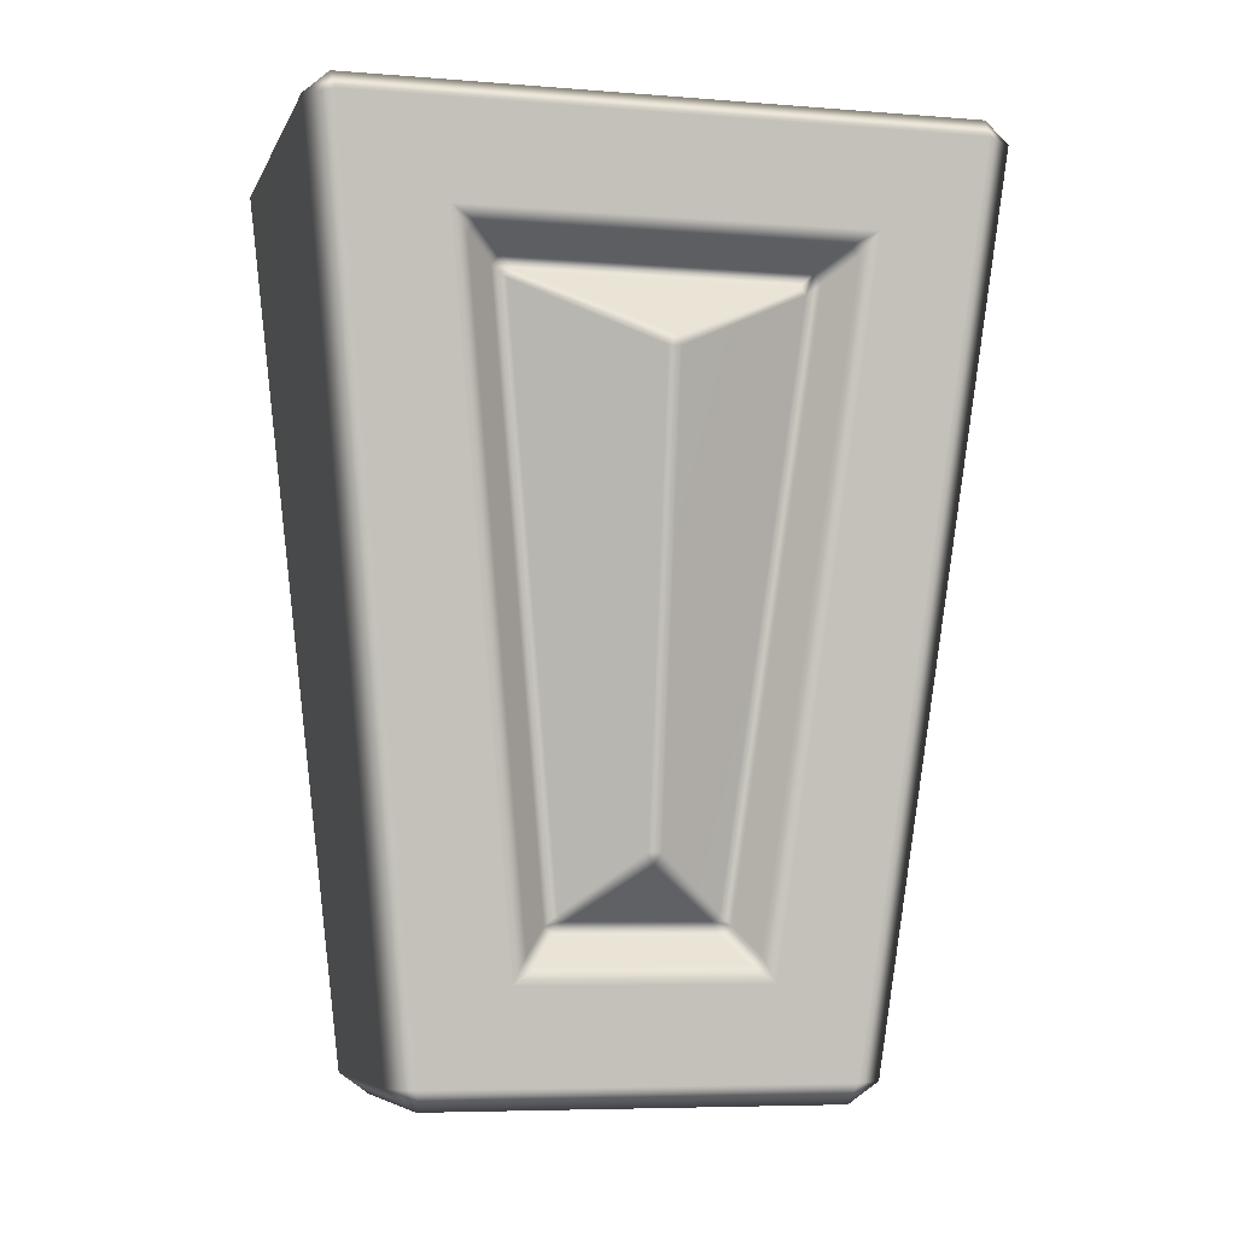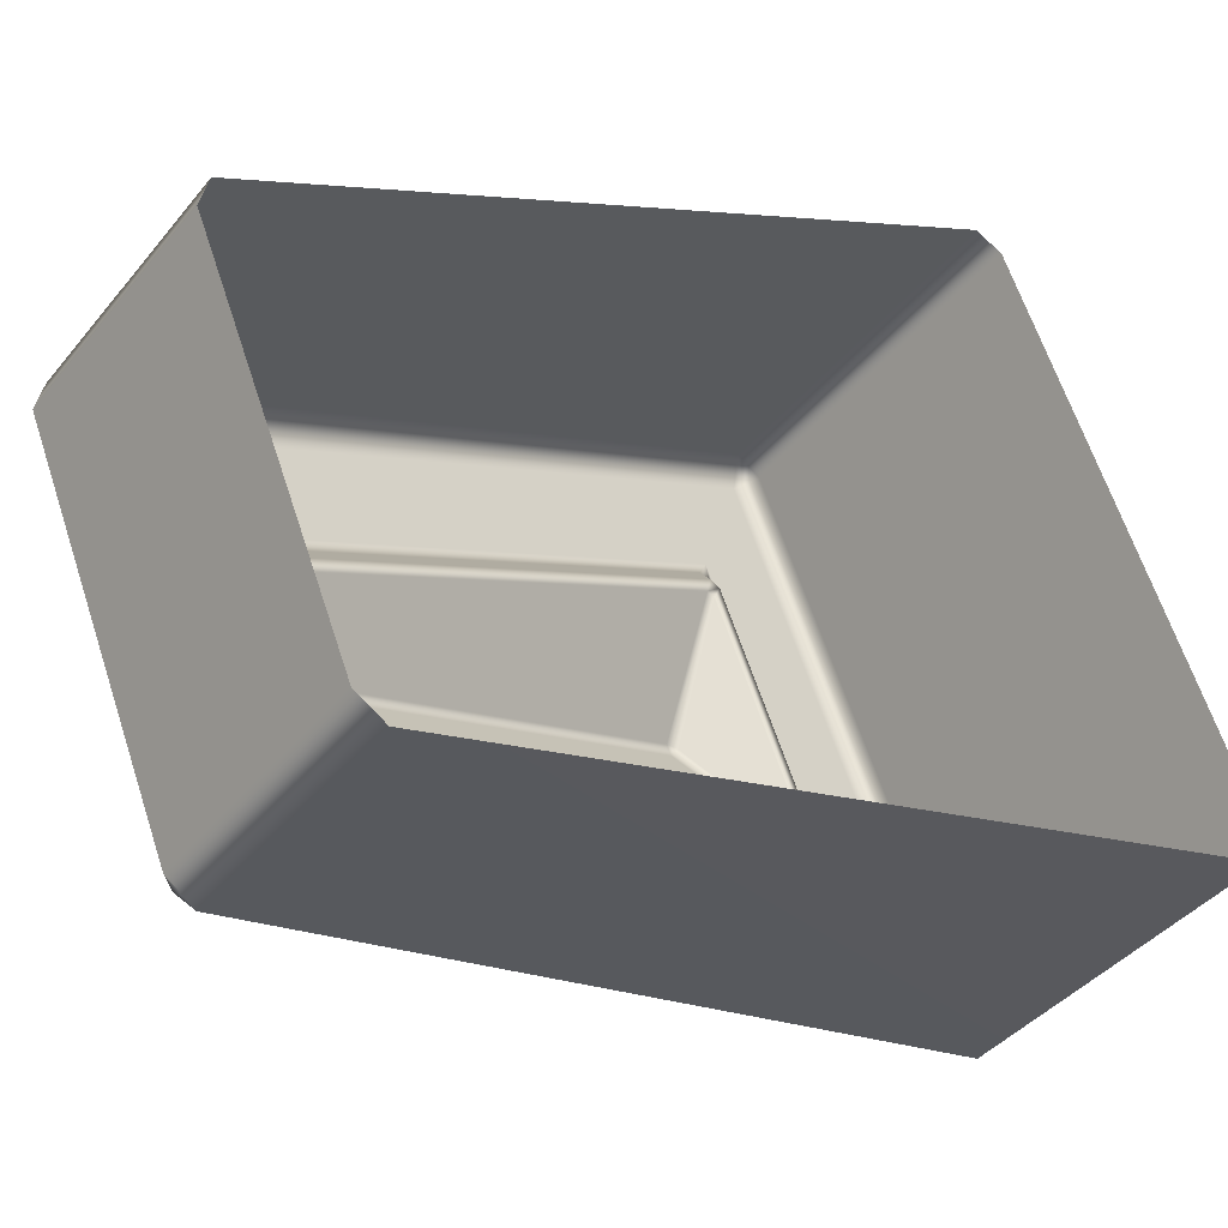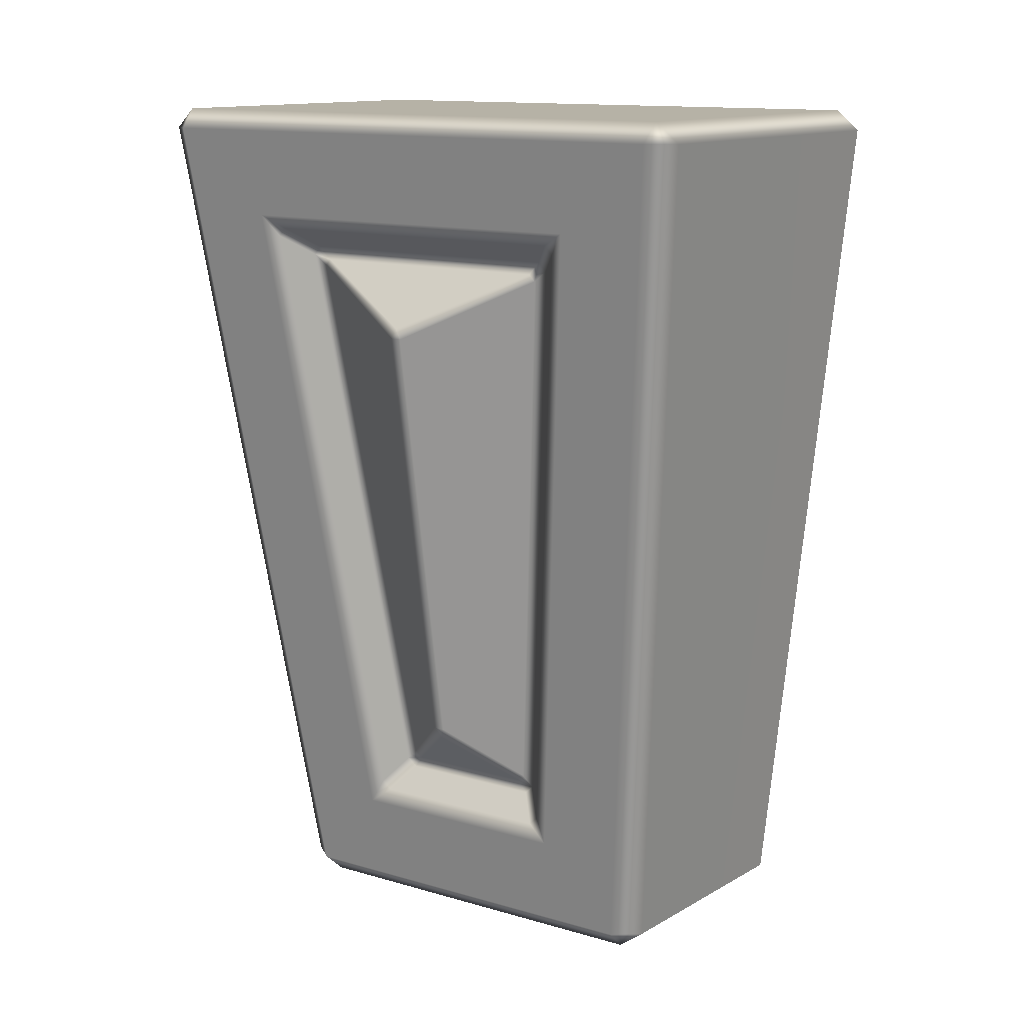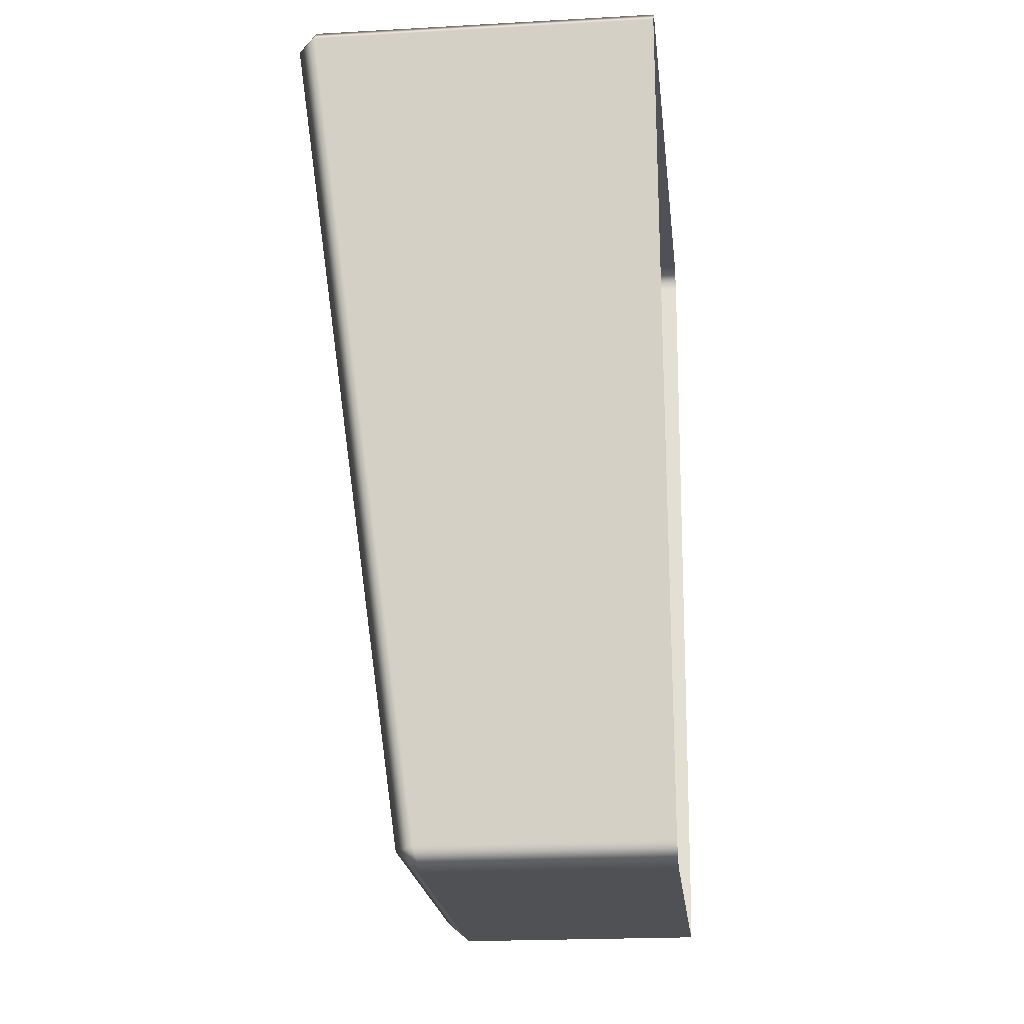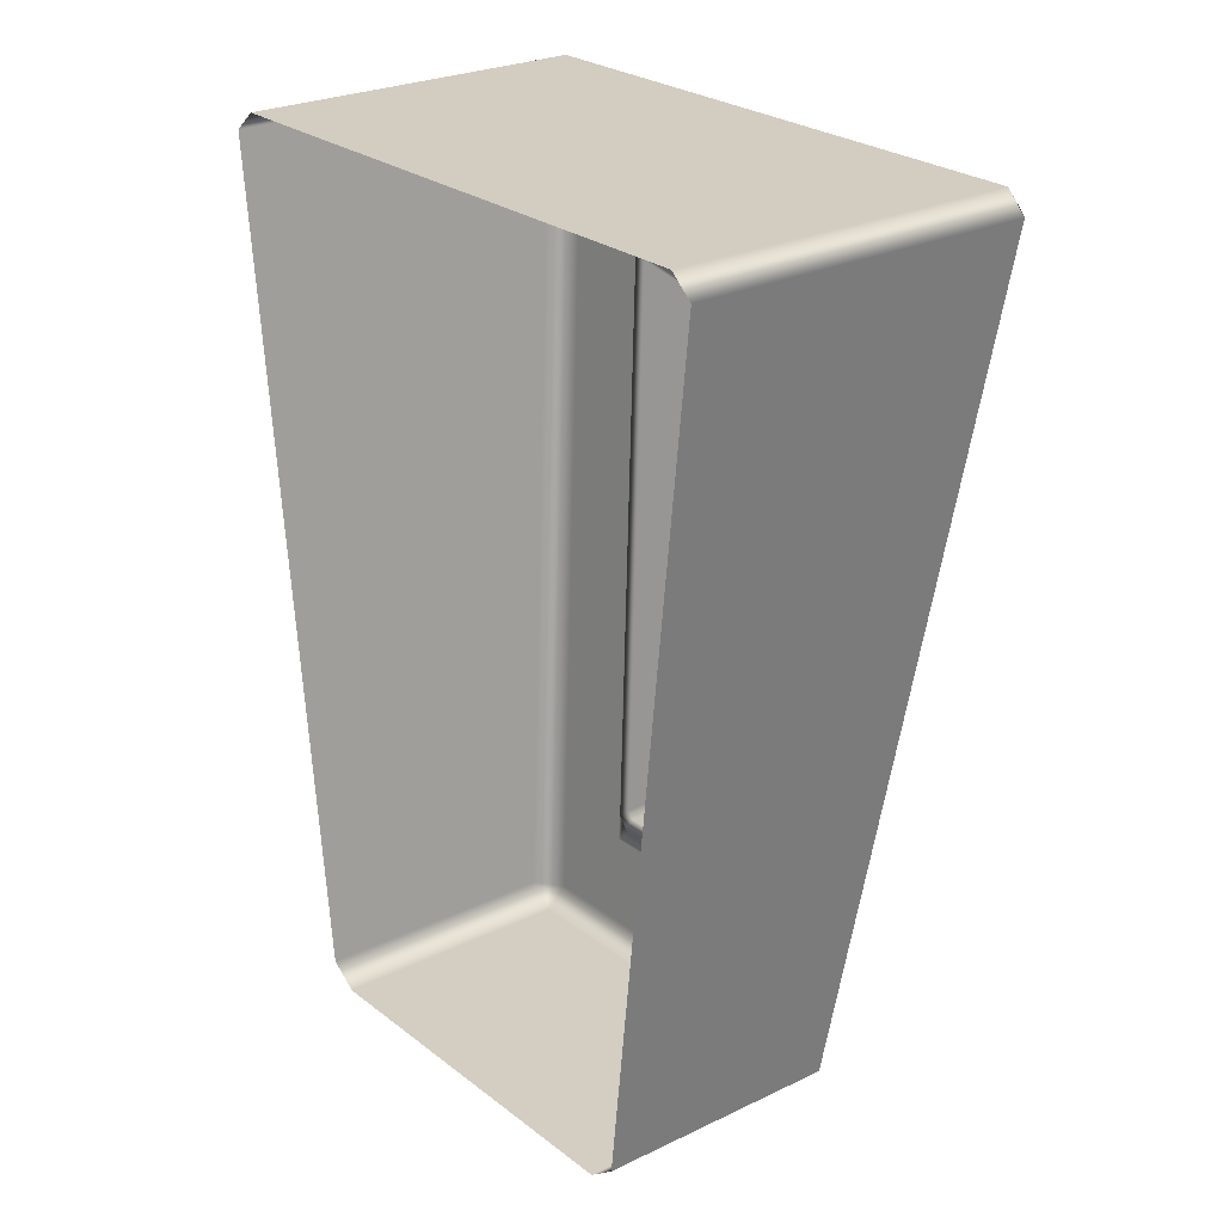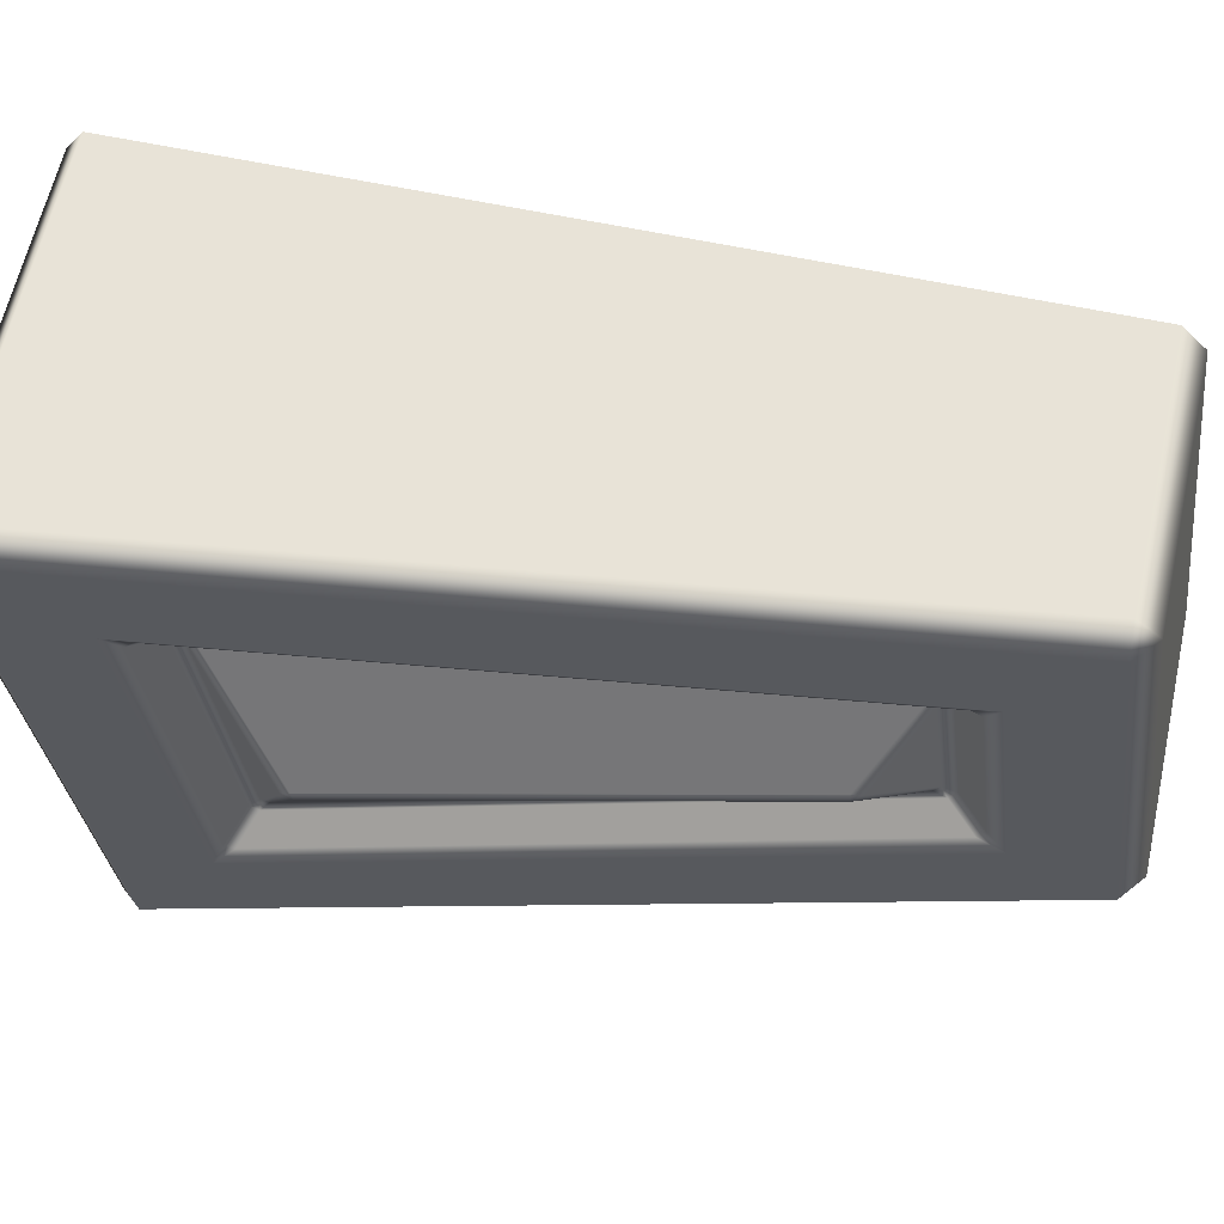
<metadata>
{"format":"obj","ext":"obj","renderer":"f3d","projection":"perspective","resolution":1024,"background":"white","views":[{"elev":-6.0,"azim":-132.9,"up":"+Y"},{"elev":-4.9,"azim":49.3,"up":"+Z"},{"elev":12.1,"azim":-82.4,"up":"+Y"},{"elev":-20.3,"azim":-22.4,"up":"+Y"},{"elev":24.8,"azim":113.1,"up":"+Y"},{"elev":32.2,"azim":-75.9,"up":"+Z"}]}
</metadata>
<code>
o Bistro_Research_Exterior_Paris_Building_01_paris_buildi_9798f73
v 1.192 16.77 -12.23
v 1.416 16.77 -12.11
v 1.383 16.17 -12.05
v 1.224 16.17 -12.14
v 1.202 16.17 -12.13
v 1.17 16.77 -12.22
v 1.143 16.71 -12.15
v 1.011 16.71 -11.91
v 0.9699 16.77 -11.85
v 1.169 16.24 -12.08
v 1.067 16.17 -11.88
v 1.072 16.17 -11.85
v 1.23 16.17 -11.77
v 1.198 16.77 -11.71
v 0.974 16.77 -11.83
v 1.088 16.24 -11.93
v 1.099 16.25 -11.94
v 1.023 16.69 -11.92
v 1.095 16.25 -11.94
v 1.164 16.25 -12.06
v 1.119 16.27 -11.95
v 1.167 16.25 -12.07
v 1.17 16.27 -12.04
v 1.173 16.27 -12.05
v 1.143 16.69 -12.14
v 1.121 16.27 -11.95
v 1.139 16.7 -12.14
v 1.151 16.68 -12.12
v 1.025 16.7 -11.92
v 1.147 16.69 -12.11
v 1.05 16.69 -11.93
v 1.048 16.68 -11.93
v 1.115 16.27 -11.94
v 1.054 16.67 -11.93
v 1.056 16.68 -11.94
v 1.144 16.68 -12.1
v 1.118 16.28 -11.95
v 1.147 16.67 -12.11
v 1.068 16.63 -12.04
v 1.065 16.63 -12.03
v 1.069 16.63 -12.04
v 1.108 16.32 -12.01
v 1.168 16.28 -12.04
v 1.112 16.32 -12.02
v 1.113 16.31 -12.01
v 1.166 16.27 -12.04
v 1.374 16.16 -12.03
v 1.216 16.16 -12.12
v 1.24 16.16 -11.78
v 1.083 16.16 -11.87
v 1.206 16.79 -11.72
v 0.9802 16.79 -11.84
v 1.408 16.79 -12.1
v 1.182 16.79 -12.22
f 1 2 3
f 4 1 3
f 1 4 5
f 6 1 5
f 6 5 7
f 6 7 8
f 9 6 8
f 5 10 7
f 5 11 10
f 11 12 9
f 12 13 14
f 15 12 14
f 12 15 9
f 11 9 16
f 11 16 10
f 9 8 16
f 10 16 17
f 16 8 18
f 16 19 17
f 19 16 18
f 20 10 17
f 17 19 21
f 10 20 22
f 7 10 22
f 20 17 23
f 17 21 23
f 22 20 24
f 20 23 24
f 25 7 22
f 23 21 26
f 7 25 27
f 8 7 27
f 25 22 28
f 22 24 28
f 29 8 27
f 8 29 18
f 27 25 30
f 25 28 30
f 29 27 31
f 27 30 31
f 18 29 32
f 29 31 32
f 18 32 33
f 19 18 33
f 19 33 21
f 21 33 26
f 32 31 34
f 33 32 34
f 31 30 35
f 31 35 34
f 30 36 35
f 30 28 36
f 37 33 34
f 33 37 26
f 28 38 36
f 28 24 38
f 35 36 39
f 36 38 39
f 35 39 40
f 34 35 40
f 38 41 39
f 39 41 40
f 34 40 42
f 40 41 42
f 37 34 42
f 38 43 41
f 24 43 38
f 41 44 42
f 43 44 41
f 37 42 45
f 45 42 44
f 26 37 45
f 43 46 44
f 46 45 44
f 46 43 24
f 46 26 45
f 23 46 24
f 46 23 26
f 3 47 4
f 47 48 4
f 4 48 5
f 47 49 48
f 5 48 11
f 49 50 48
f 48 50 11
f 50 49 13
f 50 12 11
f 12 50 13
f 14 51 15
f 51 52 15
f 9 15 52
f 52 51 53
f 9 52 6
f 54 52 53
f 52 54 6
f 54 53 2
f 6 54 1
f 1 54 2

</code>
